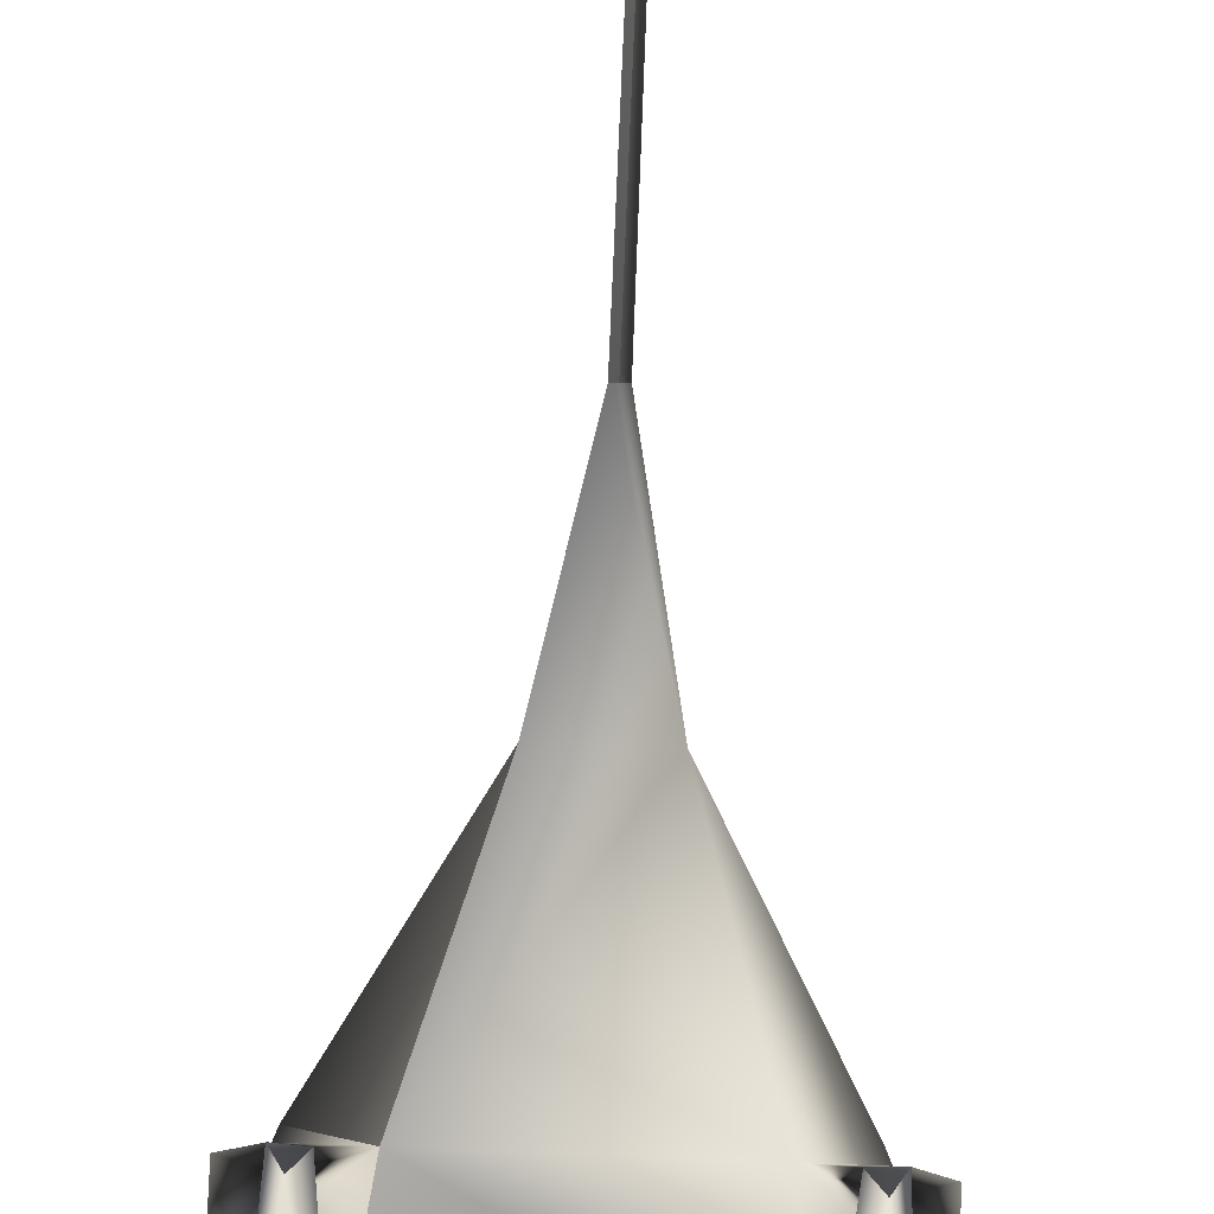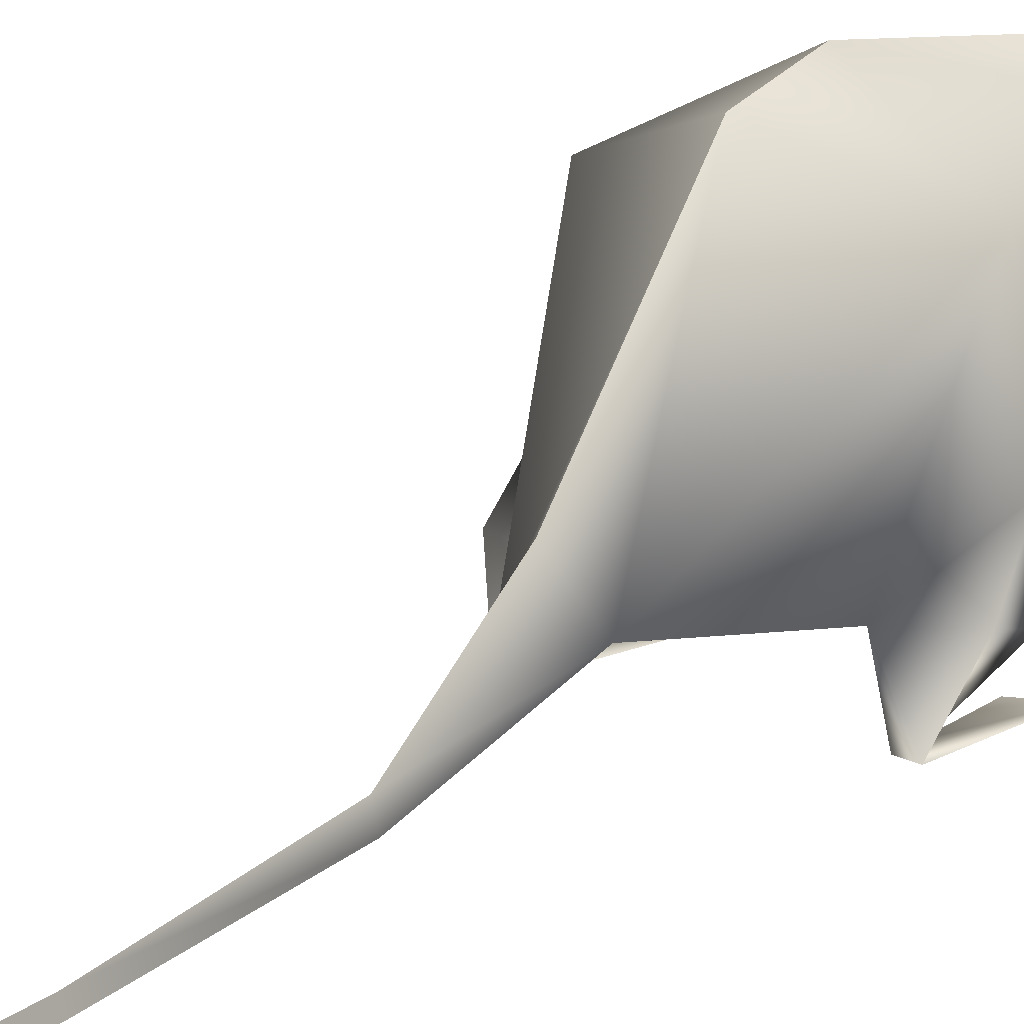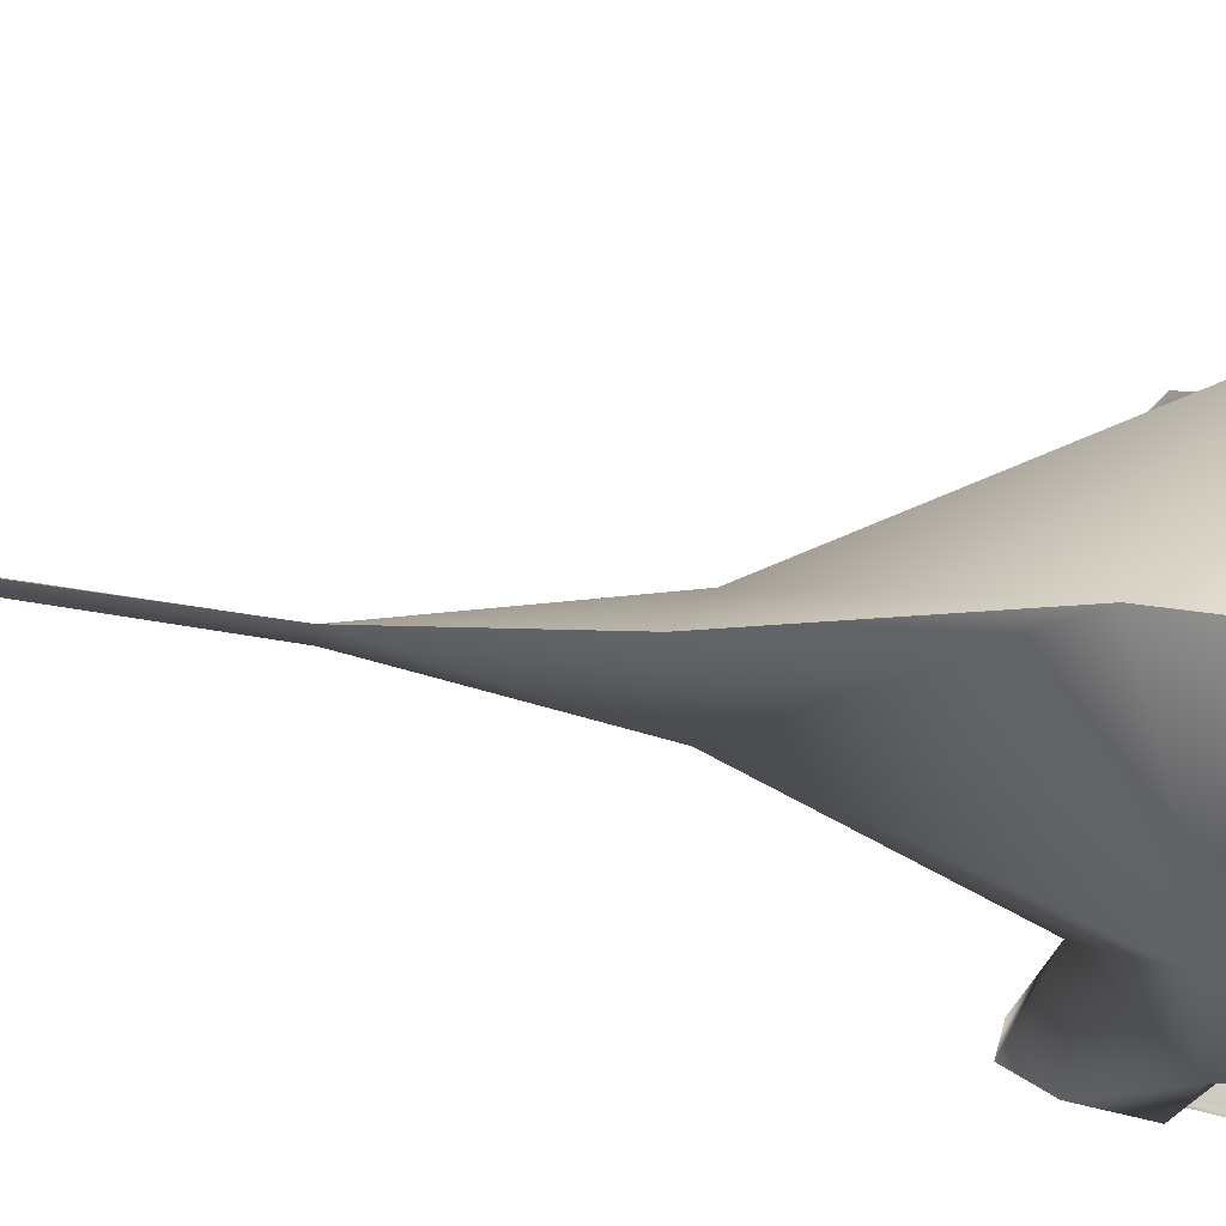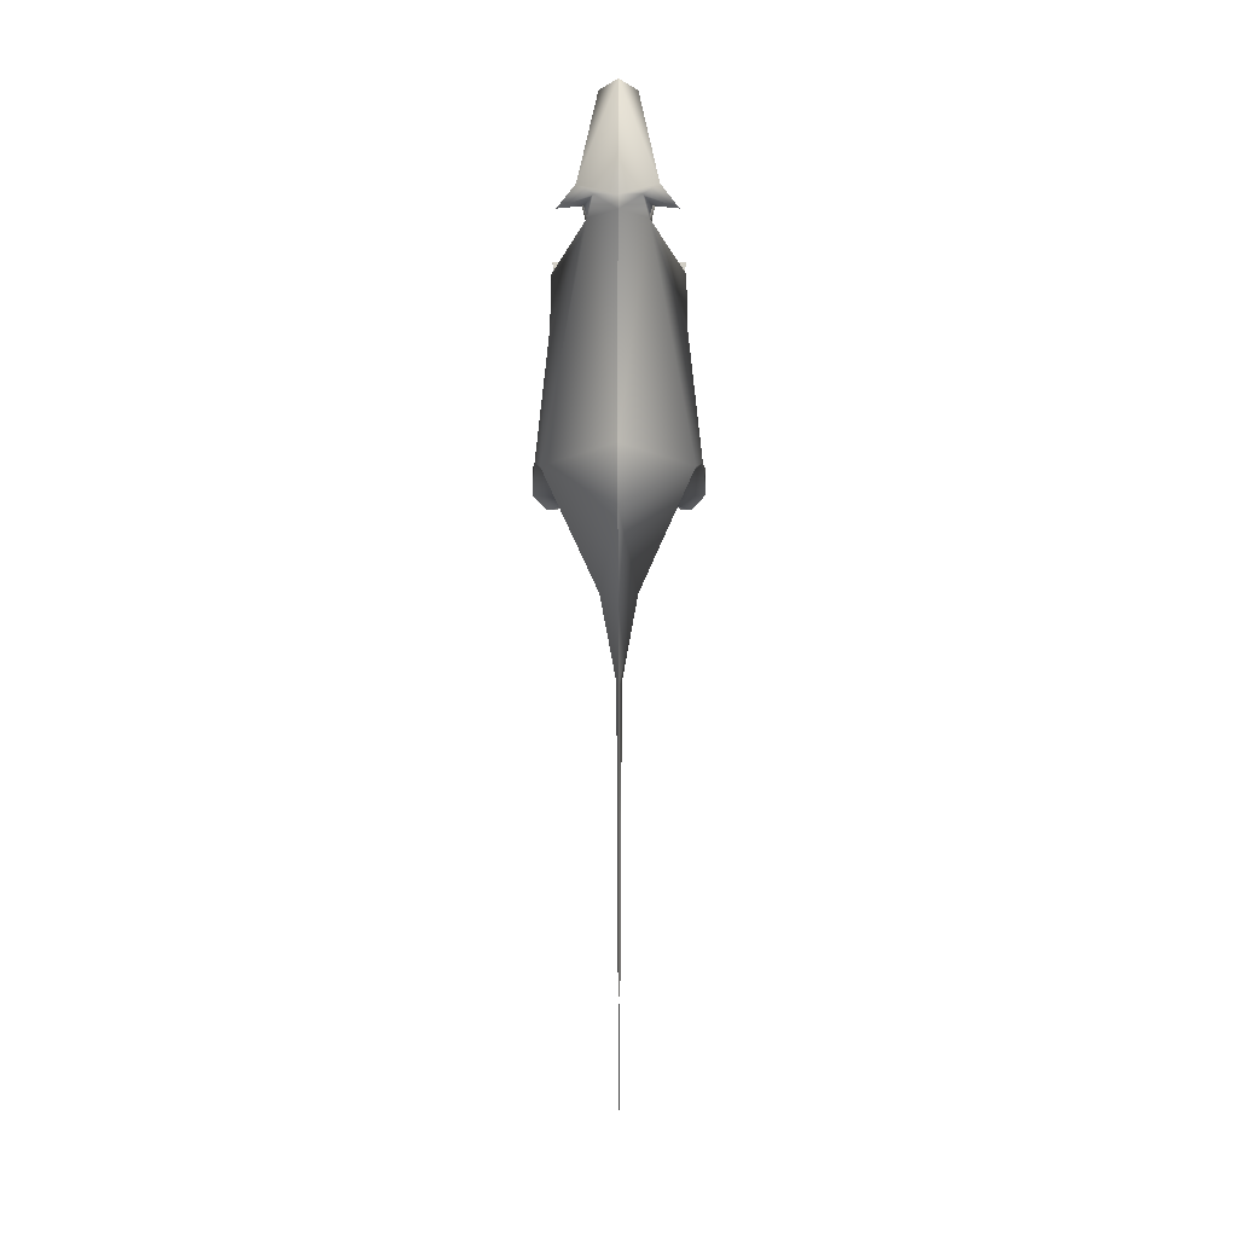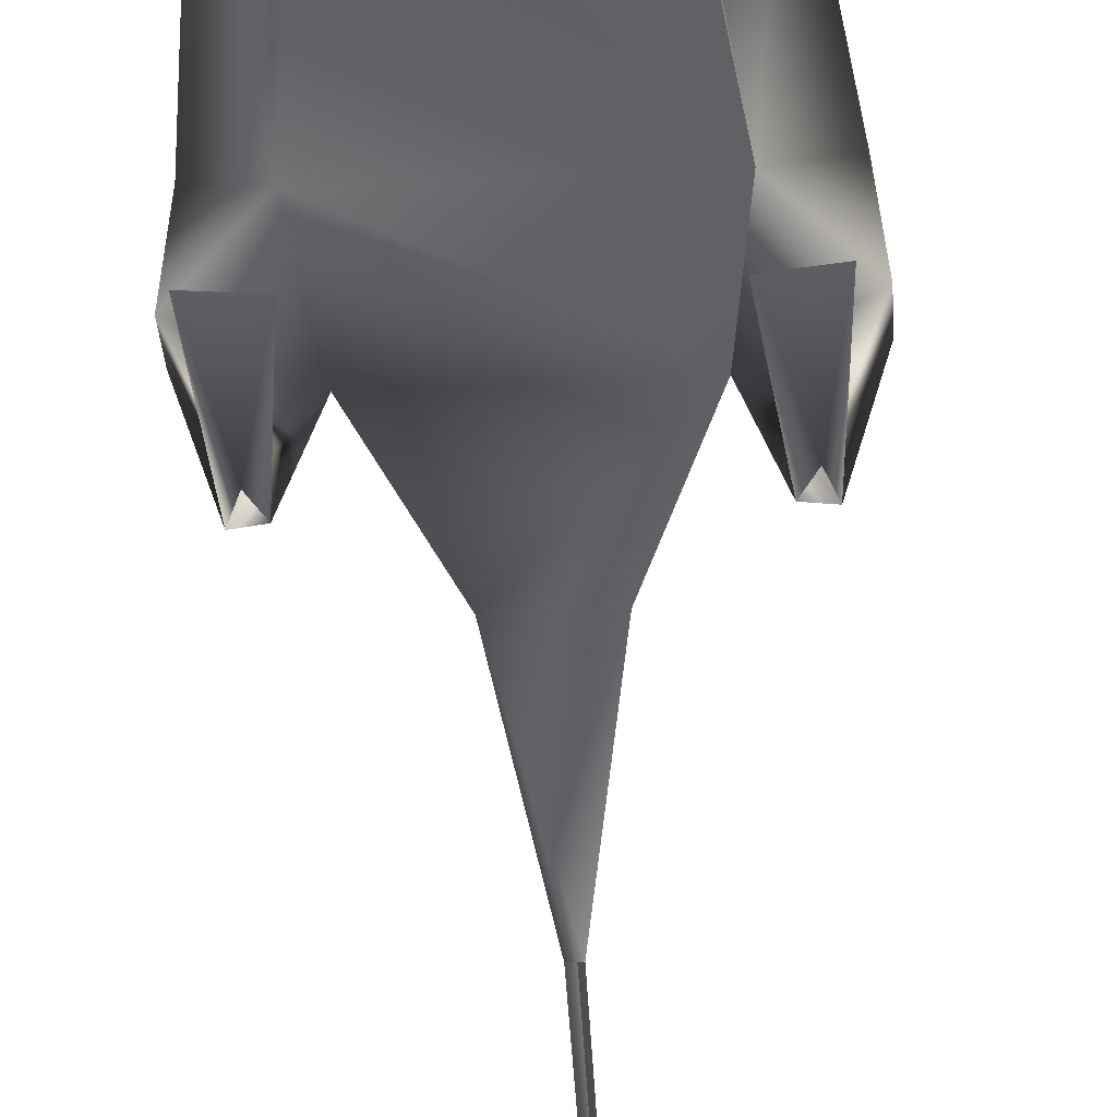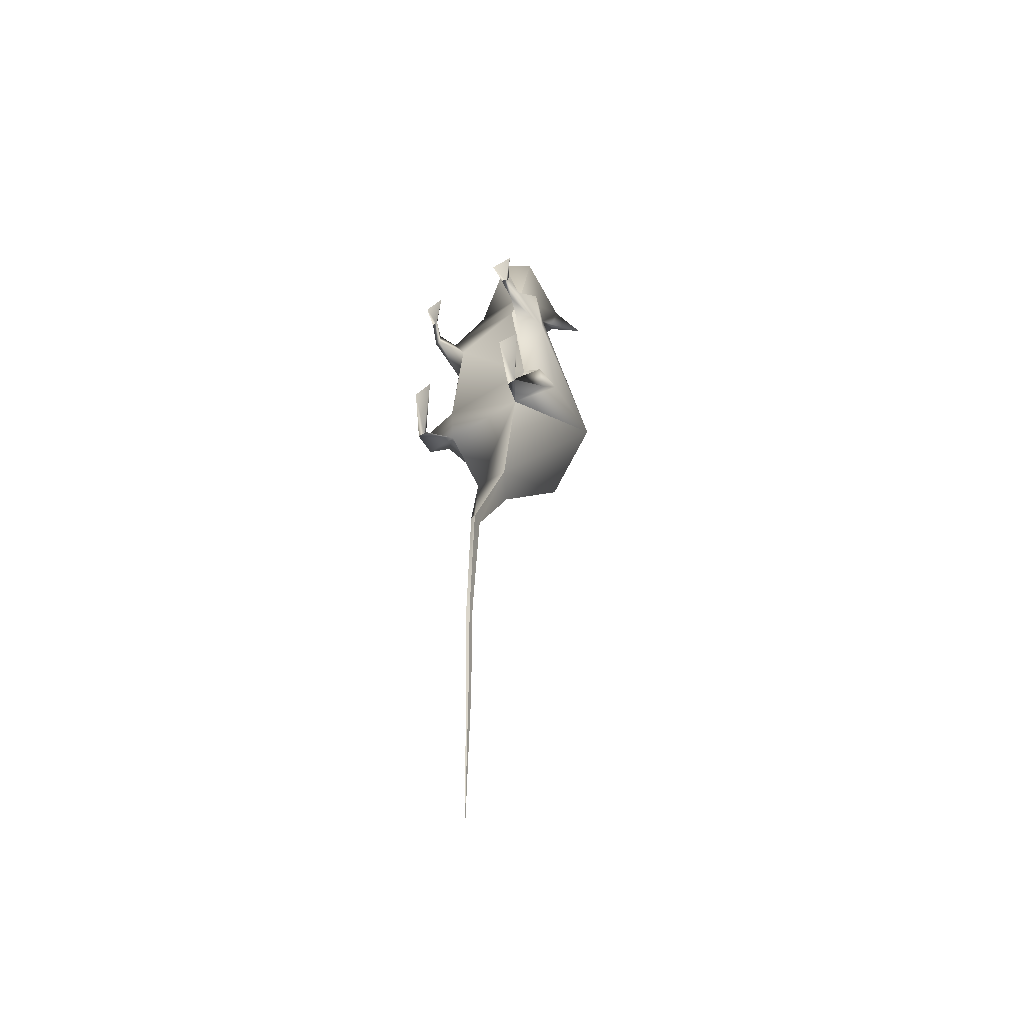
<metadata>
{"format":"obj","ext":"obj","renderer":"f3d","projection":"perspective","resolution":1024,"background":"white","views":[{"elev":-75.2,"azim":177.7,"up":"+Y"},{"elev":17.7,"azim":-147.5,"up":"+Y"},{"elev":77.0,"azim":-80.8,"up":"+Y"},{"elev":4.2,"azim":-179.5,"up":"+Z"},{"elev":-45.4,"azim":3.3,"up":"+Y"},{"elev":-47.2,"azim":36.9,"up":"+Z"}]}
</metadata>
<code>
o TomGroup_0
v 1.233 -1.298 4.258
v 0.5 -1.127 6.774
v -0.2328 -1.298 4.258
v 1.841 -2.847 2.84
v 1.513 -3.07 3.595
v 2.109 -3.022 3.624
v 1.841 -2.847 2.84
v 1.758 -2.946 2.815
v 1.513 -3.07 3.595
v 1.956 -2.885 2.795
v 2.109 -3.022 3.624
v 1.434 0.395 5.045
v 1.265 0.353 4.554
v 1.865 0.9924 4.414
v 1.051 0.6244 4.779
v 1.865 0.9924 4.414
v 1.265 0.353 4.554
v 1.051 0.6244 4.779
v 1.434 0.395 5.045
v 1.865 0.9924 4.414
v 1.198 -0.06049 4.336
v 1.051 0.6244 4.779
v 1.265 0.353 4.554
v 0.5 0.5414 4.46
v 1.051 0.6244 4.779
v 1.198 -0.06049 4.336
v 0.5378 -2.562 -12.7
v 0.5001 -2.53 -17.03
v 0.5 -2.41 -12.7
v 2.553 -2.004 -1.933
v 2.125 -2.826 -2.102
v 2.229 -2.93 -2.315
v 1.434 0.395 5.045
v 1.198 -0.06049 4.336
v 1.265 0.353 4.554
v -0.8408 -2.847 2.84
v -0.5131 -3.07 3.595
v -0.7577 -2.946 2.815
v -0.4341 0.395 5.045
v -0.8653 0.9924 4.414
v -0.2651 0.353 4.554
v -0.0507 0.6244 4.779
v -0.2651 0.353 4.554
v -0.8653 0.9924 4.414
v -0.0507 0.6244 4.779
v -0.8653 0.9924 4.414
v -0.4341 0.395 5.045
v -0.198 -0.06049 4.336
v -0.2651 0.353 4.554
v -0.0507 0.6244 4.779
v -0.0507 0.6244 4.779
v 0.5 0.5414 4.46
v -0.198 -0.06049 4.336
v 0.4622 -2.562 -12.7
v 0.5 -2.41 -12.7
v 0.4999 -2.53 -17.03
v -1.229 -2.93 -2.315
v -1.125 -2.826 -2.102
v -1.553 -2.004 -1.933
v -0.198 -0.06049 4.336
v -0.4341 0.395 5.045
v -0.2651 0.353 4.554
v 2.249 0.6015 -1.255
v 1.629 -2.121 -2.047
v 0.9589 -1.735 -4.258
v 0.5 1.343 -2.087
v 0.5 -1.023 -4.48
v 0.5 1.55 -0.7151
v 1.198 -0.06049 4.336
v 0.5 0.5414 4.46
v 2.102 -1.384 1.922
v 2.076 -1.633 3.216
v 1.233 -1.298 4.258
v 2.462 -1.276 -1.17
v 1.83 -1.956 -0.6323
v 1.533 -1.88 2.174
v 1.533 -2.161 2.208
v 2.076 -1.633 3.216
v 1.233 -1.298 4.258
v 1.629 -2.121 -2.047
v 1.233 -1.298 4.258
v 0.9504 -0.3802 7.222
v 0.5 -1.127 6.774
v 0.5 -0.3266 7.476
v 0.5 0.6839 4.764
v 1.051 0.6244 4.779
v 1.434 0.395 5.045
v 0.5 -0.3266 7.476
v 0.9504 -0.3802 7.222
v 2.125 -2.826 -2.102
v 2.366 -3.017 -0.3927
v 2.229 -2.93 -2.315
v 1.782 -3.082 -0.3994
v 1.972 -2.912 -2.293
v 1.233 -1.298 4.258
v 1.198 -0.06049 4.336
v 0.5 -2.41 -12.7
v 0.5527 -2.616 -9.896
v 0.5378 -2.562 -12.7
v 0.5 -2.436 -9.891
v 0.5632 -2.504 -6.456
v 0.5 -2.213 -6.464
v 1.956 -2.885 2.795
v 1.874 -2.601 2.503
v 1.841 -2.847 2.84
v 2.101 -2.531 2.364
v 1.877 -2.651 2.17
v 1.956 -2.885 2.795
v 1.758 -2.946 2.815
v 2.101 -2.531 2.364
v 2.102 -1.384 1.922
v 1.533 -1.88 2.174
v 2.076 -1.633 3.216
v 1.874 -2.601 2.503
v 1.758 -2.946 2.815
v 1.841 -2.847 2.84
v 1.877 -2.651 2.17
v 1.533 -1.88 2.174
v 2.076 -1.633 3.216
v 2.561 -2.184 -1.34
v 2.125 -2.826 -2.102
v 2.462 -1.276 -1.17
v 1.629 -2.121 -2.047
v 2.229 -2.93 -2.315
v 1.972 -2.912 -2.293
v 1.83 -1.956 -0.6323
v 1.629 -2.121 -2.047
v 1.972 -2.912 -2.293
v 2.561 -2.184 -1.34
v 0.9589 -1.735 -4.258
v 0.5 -1.023 -4.48
v 0.5632 -2.504 -6.456
v -0.8408 -2.847 2.84
v -1.109 -3.022 3.624
v -0.5131 -3.07 3.595
v -0.9563 -2.885 2.795
v -0.2328 -1.298 4.258
v 0.5 -1.127 6.774
v 0.04959 -0.3802 7.222
v 0.5 -0.3266 7.476
v 0.5 0.6839 4.764
v -0.0507 0.6244 4.779
v -0.4341 0.395 5.045
v 0.5 -0.3266 7.476
v 0.04959 -0.3802 7.222
v -1.229 -2.93 -2.315
v -1.366 -3.017 -0.3927
v -1.125 -2.826 -2.102
v -0.7821 -3.082 -0.3994
v -0.9721 -2.912 -2.293
v -0.2328 -1.298 4.258
v -0.198 -0.06049 4.336
v 0.4473 -2.616 -9.896
v 0.5 -2.41 -12.7
v 0.4622 -2.562 -12.7
v 0.5 -2.436 -9.891
v 0.4368 -2.5 -6.46
v 0.5 -2.213 -6.464
v 0.04114 -1.735 -4.258
v 0.5 -1.023 -4.48
v -0.8741 -2.601 2.503
v -0.9563 -2.885 2.795
v -0.8408 -2.847 2.84
v -1.101 -2.531 2.364
v -0.8767 -2.651 2.17
v -0.7577 -2.946 2.815
v -0.9563 -2.885 2.795
v -1.101 -2.531 2.364
v -1.102 -1.384 1.922
v -1.076 -1.633 3.216
v -0.5326 -1.88 2.174
v -0.8408 -2.847 2.84
v -0.7577 -2.946 2.815
v -0.8741 -2.601 2.503
v -0.8767 -2.651 2.17
v -0.5326 -1.88 2.174
v -1.076 -1.633 3.216
v -1.125 -2.826 -2.102
v -1.561 -2.184 -1.34
v -1.462 -1.276 -1.17
v -0.8298 -1.956 -0.6323
v -0.6295 -2.121 -2.047
v -1.229 -2.93 -2.315
v -0.9721 -2.912 -2.293
v -1.561 -2.184 -1.34
v 0.5 -1.023 -4.48
v 0.04114 -1.735 -4.258
v 0.5 1.343 -2.087
v -1.249 0.6015 -1.255
v -0.6295 -2.121 -2.047
v -1.462 -1.276 -1.17
v -1.102 -1.384 1.922
v -0.8298 -1.956 -0.6323
v 0.5 1.55 -0.7151
v -0.198 -0.06049 4.336
v -1.076 -1.633 3.216
v -0.2328 -1.298 4.258
v 0.5 0.5414 4.46
v -0.5326 -1.88 2.174
v 1.83 -1.956 -0.6323
v 1.629 -2.121 -2.047
v -0.6295 -2.121 -2.047
v 0.04114 -1.735 -4.258
v 0.9589 -1.735 -4.258
v 1.533 -2.161 2.208
v -1.076 -1.633 3.216
v 1.233 -1.298 4.258
v -0.2328 -1.298 4.258
v 0.5632 -2.504 -6.456
v 0.9589 -1.735 -4.258
v 0.04114 -1.735 -4.258
v 0.4368 -2.5 -6.46
f 1 2 3
f 4 5 6
f 7 8 9
f 10 4 11
f 12 13 14
f 15 16 17
f 18 19 20
f 21 22 23
f 24 25 26
f 27 28 29
f 30 31 32
f 33 34 35
f 36 37 38
f 39 40 41
f 42 43 44
f 45 46 47
f 48 49 50
f 51 52 53
f 54 55 56
f 57 58 59
f 60 61 62
f 63 64 65
f 63 65 66
f 66 65 67
f 68 63 66
f 68 69 63
f 70 69 68
f 71 63 69
f 71 69 72
f 73 72 69
f 74 63 71
f 71 75 74
f 76 75 71
f 75 76 77
f 77 76 78
f 77 78 79
f 63 74 80
f 81 82 83
f 82 84 83
f 85 86 24
f 85 87 86
f 88 87 85
f 89 87 88
f 90 91 92
f 93 91 90
f 93 90 94
f 95 87 82
f 95 96 87
f 97 98 99
f 100 98 97
f 98 100 101
f 101 100 102
f 103 104 105
f 106 104 103
f 107 108 109
f 107 110 108
f 111 110 107
f 112 111 107
f 111 113 110
f 110 113 104
f 114 115 116
f 117 115 114
f 114 118 117
f 119 118 114
f 120 121 30
f 122 120 30
f 122 30 123
f 30 124 123
f 123 124 125
f 126 120 122
f 31 127 128
f 129 127 31
f 126 127 129
f 130 102 131
f 132 102 130
f 133 134 135
f 136 134 133
f 137 138 139
f 139 138 140
f 141 52 142
f 141 142 143
f 144 141 143
f 145 144 143
f 146 147 148
f 148 147 149
f 149 150 148
f 151 139 143
f 151 143 152
f 153 154 155
f 156 154 153
f 157 156 153
f 158 156 157
f 159 158 157
f 160 158 159
f 161 162 163
f 164 162 161
f 165 166 167
f 165 167 168
f 169 165 168
f 169 168 170
f 170 168 161
f 171 165 169
f 172 173 174
f 174 173 175
f 176 174 175
f 177 174 176
f 59 178 179
f 180 59 179
f 181 180 179
f 180 182 59
f 182 183 59
f 182 184 57
f 182 58 184
f 185 58 182
f 181 185 182
f 186 187 188
f 188 187 189
f 189 187 190
f 189 190 191
f 192 189 191
f 193 192 191
f 194 188 189
f 195 194 189
f 195 189 192
f 192 196 195
f 197 195 196
f 198 194 195
f 199 192 193
f 200 199 193
f 193 201 200
f 202 201 193
f 203 201 202
f 204 201 203
f 205 199 200
f 205 206 199
f 205 207 206
f 206 207 208
f 209 210 211
f 212 209 211

</code>
